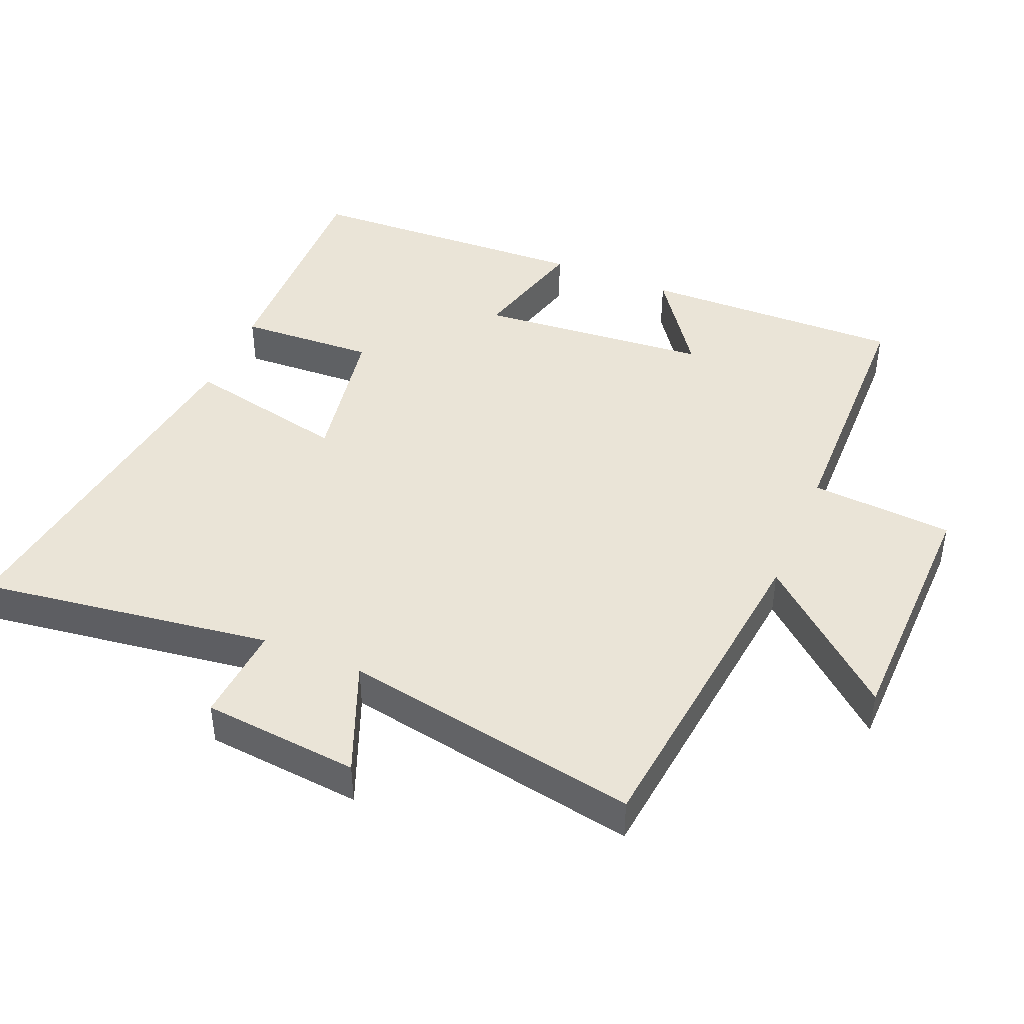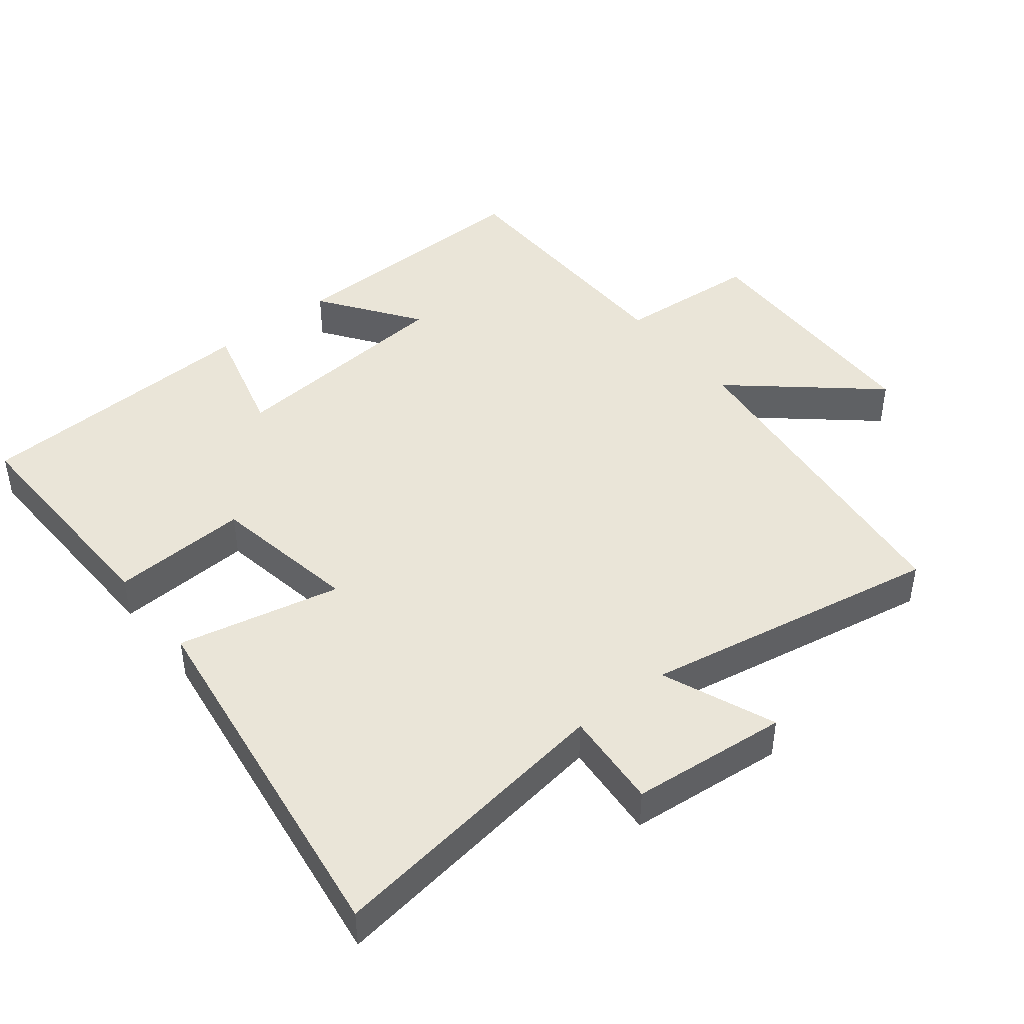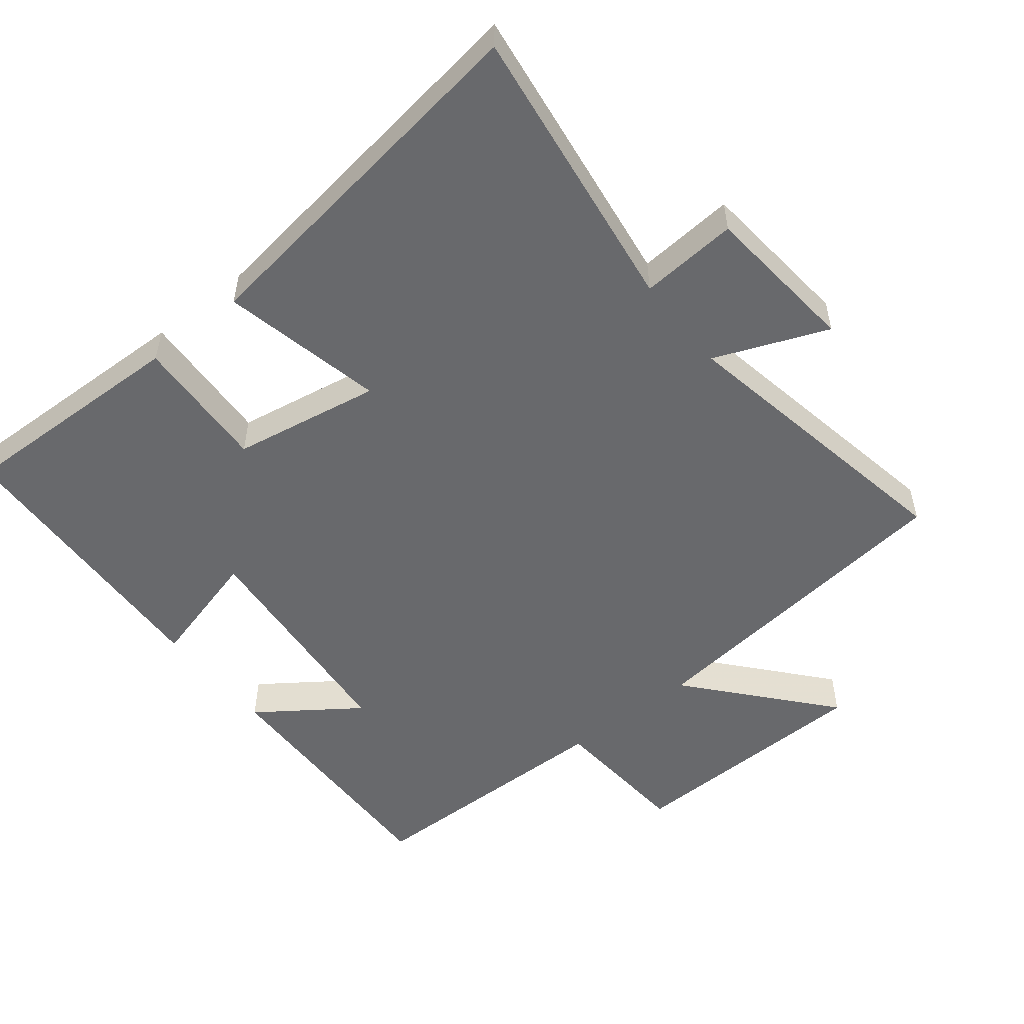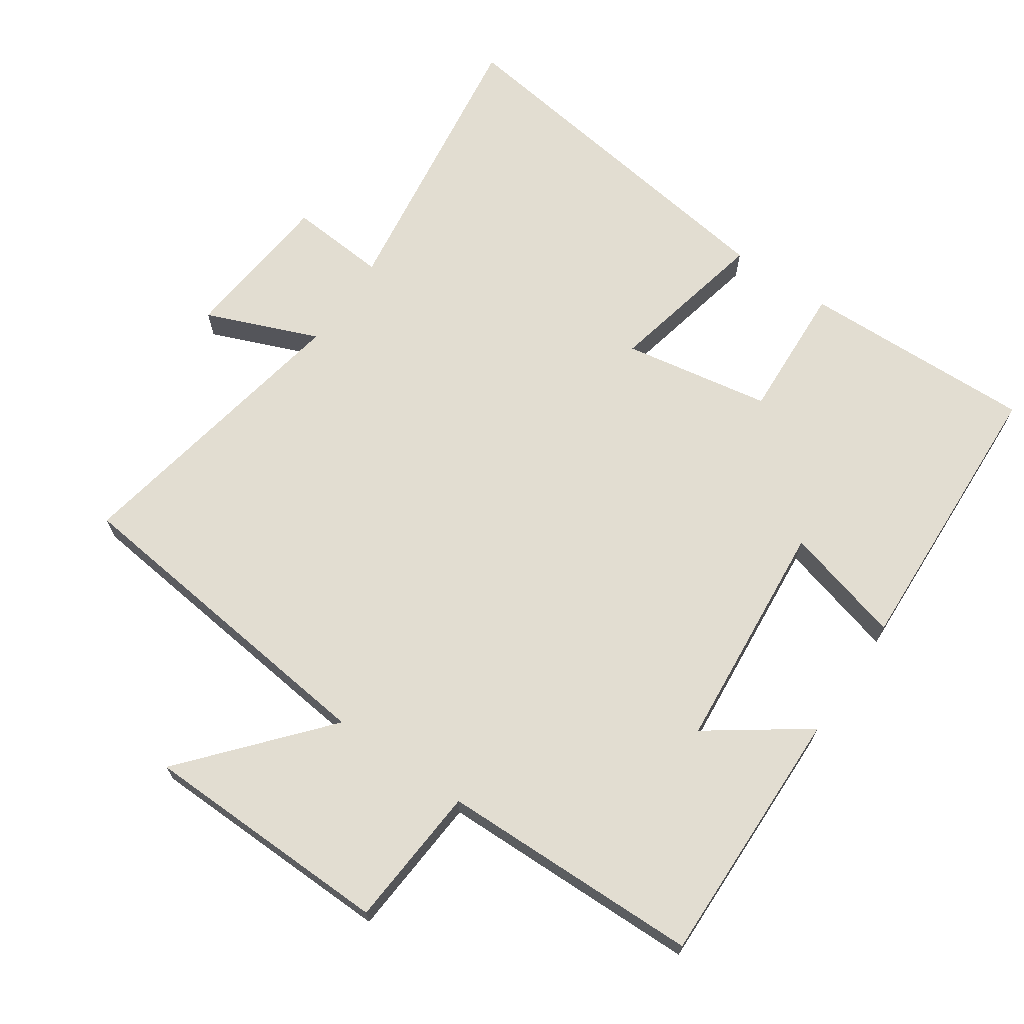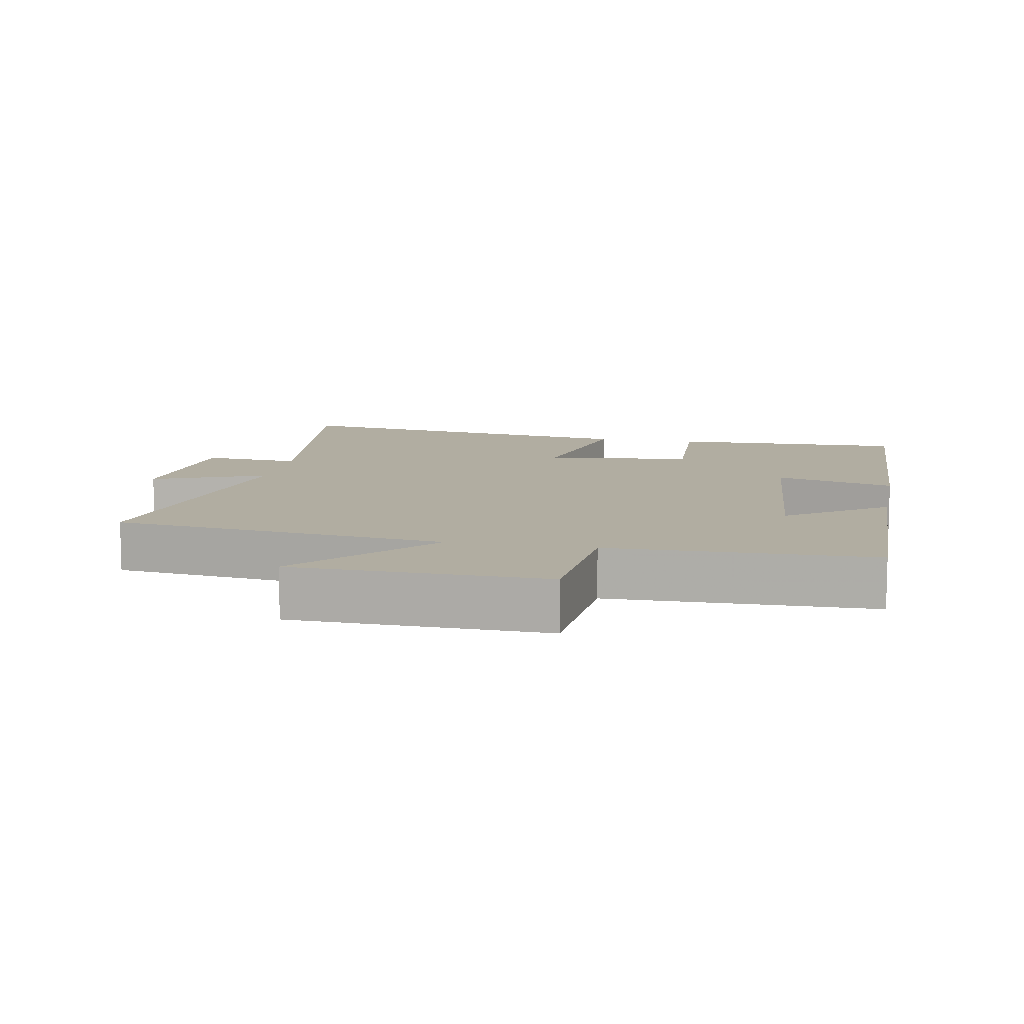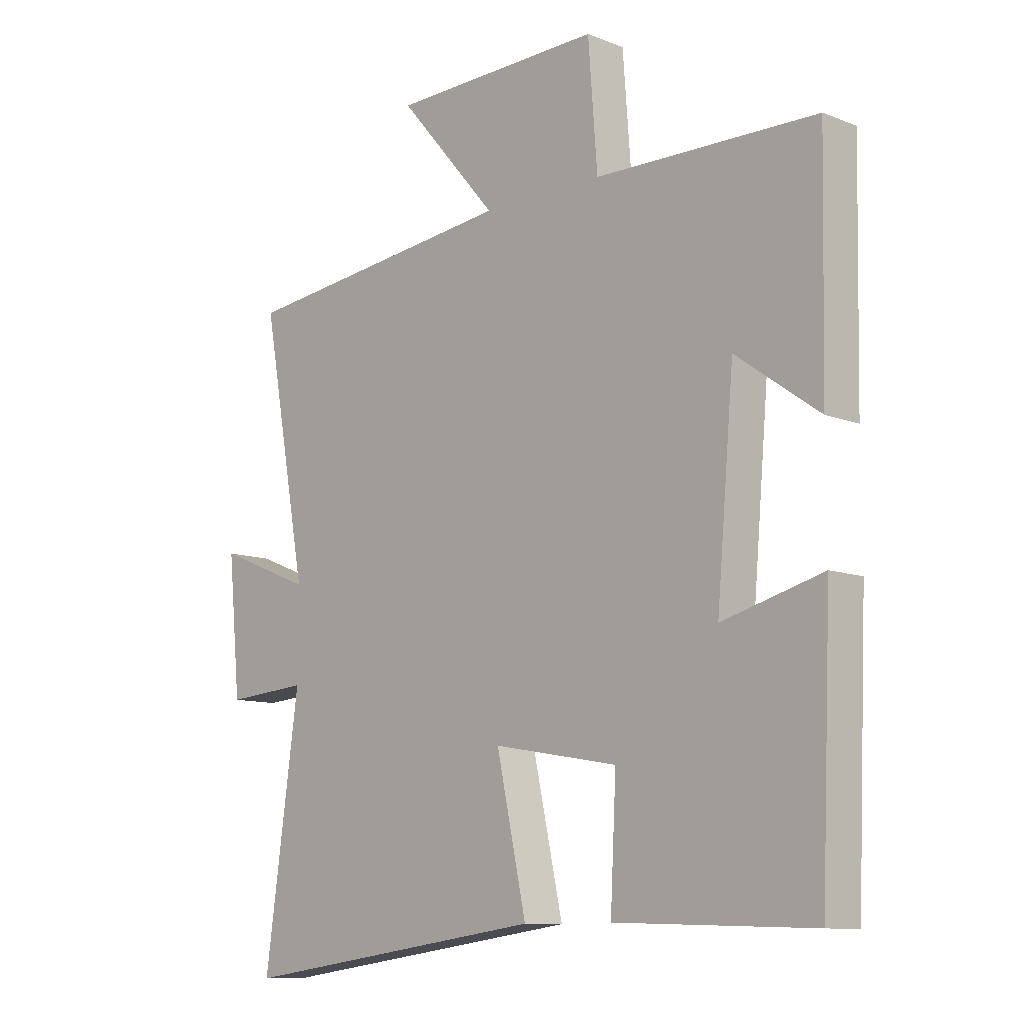
<metadata>
{"format":"obj","ext":"obj","renderer":"f3d","projection":"perspective","resolution":1024,"background":"white","views":[{"elev":43.7,"azim":-67.3,"up":"+Y"},{"elev":44.7,"azim":-128.5,"up":"+Y"},{"elev":-52.7,"azim":-141.5,"up":"+Y"},{"elev":68.5,"azim":34.4,"up":"+Y"},{"elev":10.3,"azim":10.9,"up":"+Y"},{"elev":-10.4,"azim":45.4,"up":"+Z"}]}
</metadata>
<code>
v 0.482 0.07 -0.51
v 0.137 0.07 -0.5
v 0.147 0.07 -0.299
v -0.071 0.07 -0.261
v -0.019 0.07 -0.5
v -0.56 0.07 -0.575
v -0.5 0.07 -0.145
v -0.644 0.07 -0.156
v -0.666 0.07 0.074
v -0.5 0.07 0.007
v -0.58 0.07 0.444
v -0.09 0.07 0.5
v -0.264 0.07 0.702
v 0.106 0.07 0.71
v 0.122 0.07 0.5
v 0.508 0.07 0.493
v 0.5 0.07 0.108
v 0.355 0.07 0.211
v 0.325 0.07 -0.131
v 0.5 0.07 -0.084
v 0.482 0 -0.51
v 0.137 0 -0.5
v 0.147 0 -0.299
v -0.071 0 -0.261
v -0.019 0 -0.5
v -0.56 0 -0.575
v -0.5 0 -0.145
v -0.644 0 -0.156
v -0.666 0 0.074
v -0.5 0 0.007
v -0.58 0 0.444
v -0.09 0 0.5
v -0.264 0 0.702
v 0.106 0 0.71
v 0.122 0 0.5
v 0.508 0 0.493
v 0.5 0 0.108
v 0.355 0 0.211
v 0.325 0 -0.131
v 0.5 0 -0.084
f 1 2 3
f 20 1 3
f 19 20 3
f 18 19 3 4
f 15 16 17 18
f 15 18 4
f 12 13 14 15
f 12 15 4
f 11 12 4
f 10 11 4
f 7 8 9 10
f 7 10 4 5
f 5 6 7
f 23 22 21
f 23 21 40
f 23 40 39
f 24 23 39 38
f 38 37 36 35
f 24 38 35
f 35 34 33 32
f 24 35 32
f 24 32 31
f 24 31 30
f 30 29 28 27
f 25 24 30 27
f 27 26 25
f 1 21 22 2
f 2 22 23 3
f 3 23 24 4
f 4 24 25 5
f 5 25 26 6
f 6 26 27 7
f 7 27 28 8
f 8 28 29 9
f 9 29 30 10
f 10 30 31 11
f 11 31 32 12
f 12 32 33 13
f 13 33 34 14
f 14 34 35 15
f 15 35 36 16
f 16 36 37 17
f 17 37 38 18
f 18 38 39 19
f 19 39 40 20
f 20 40 21 1

</code>
